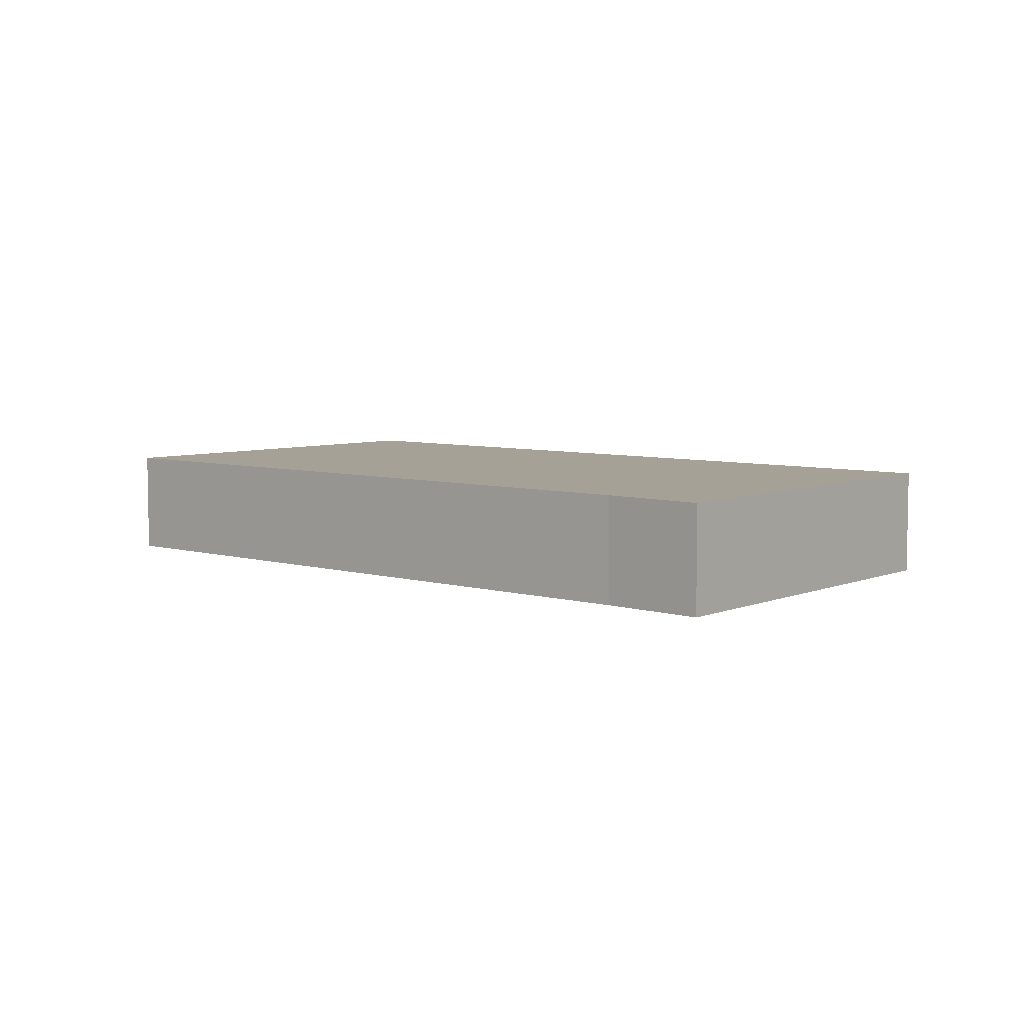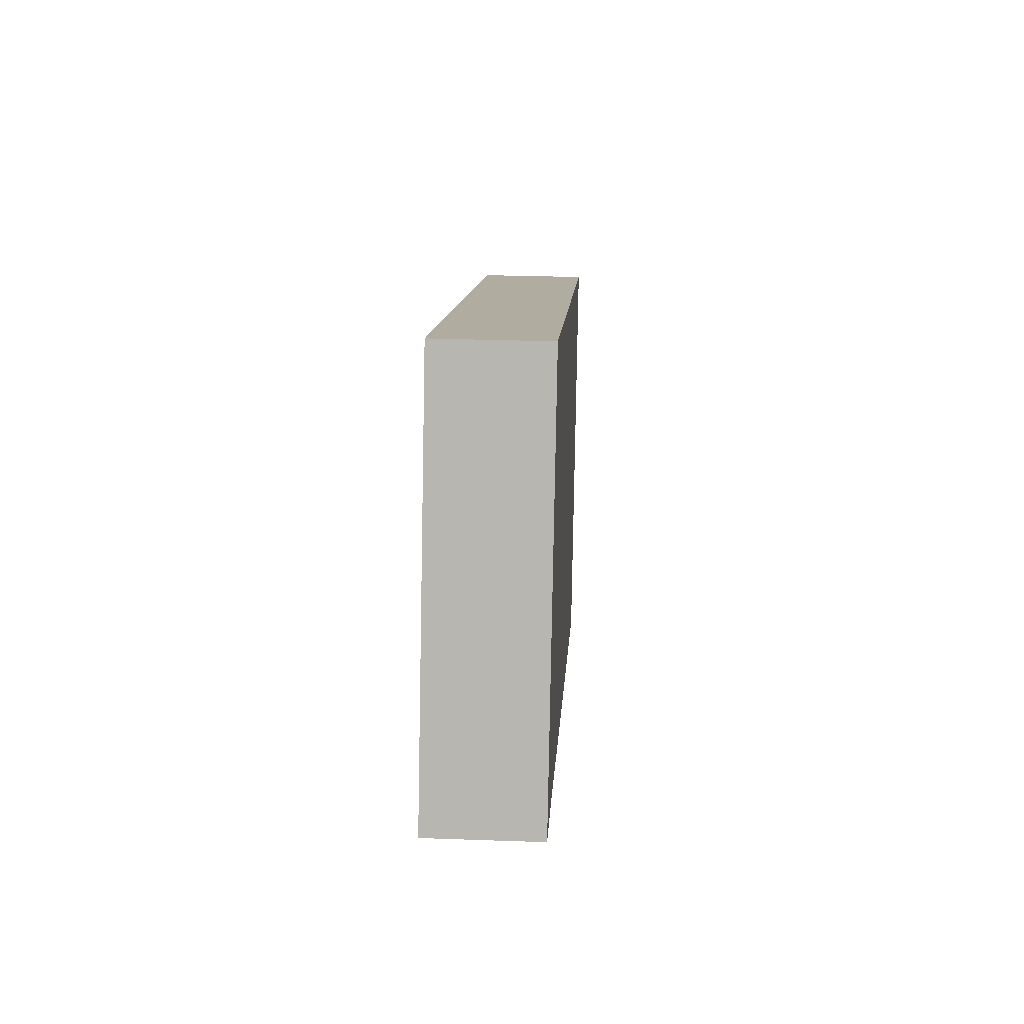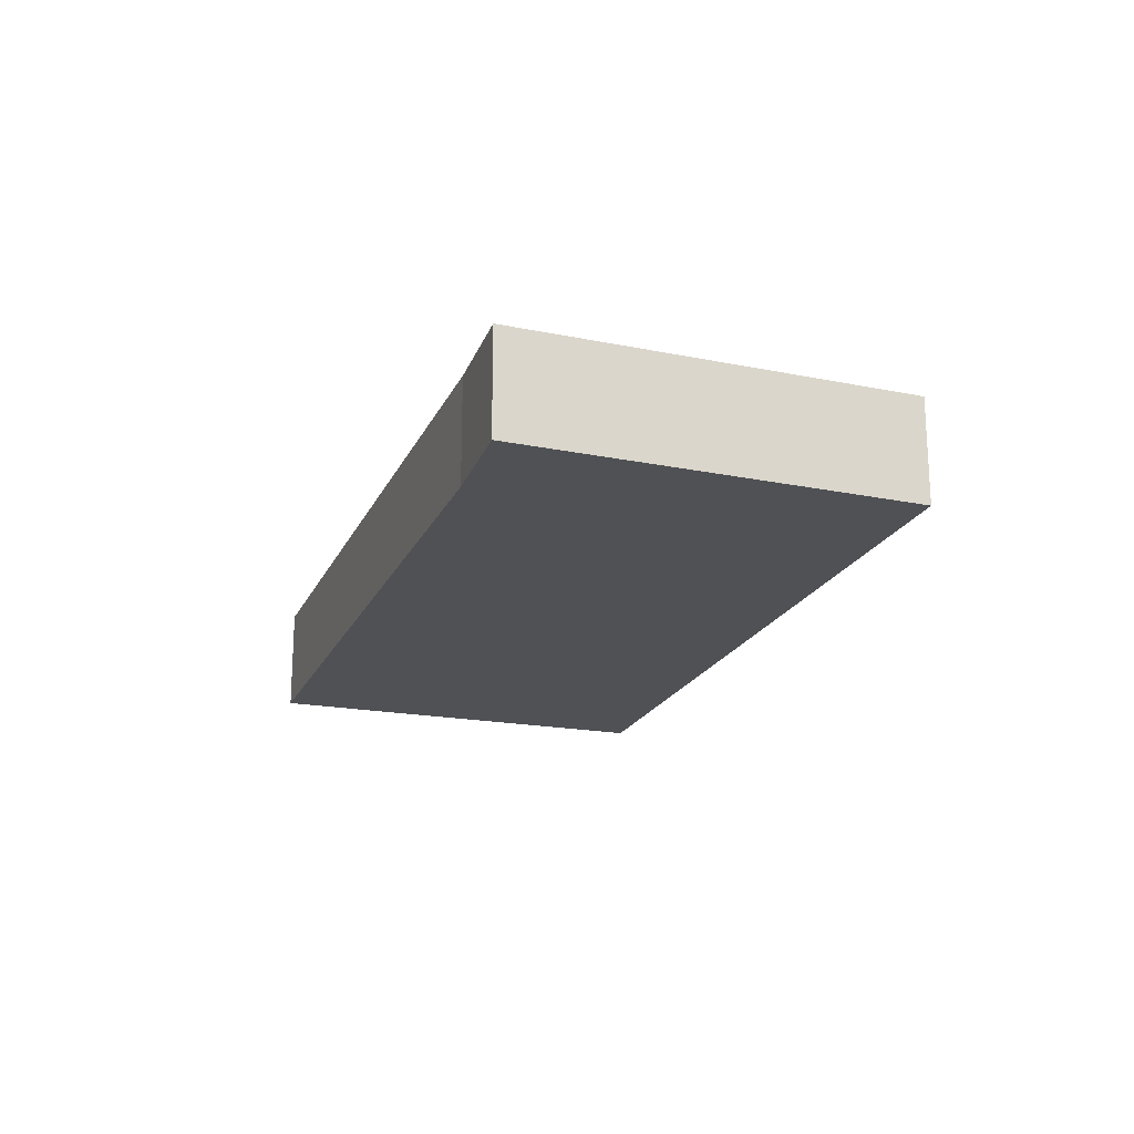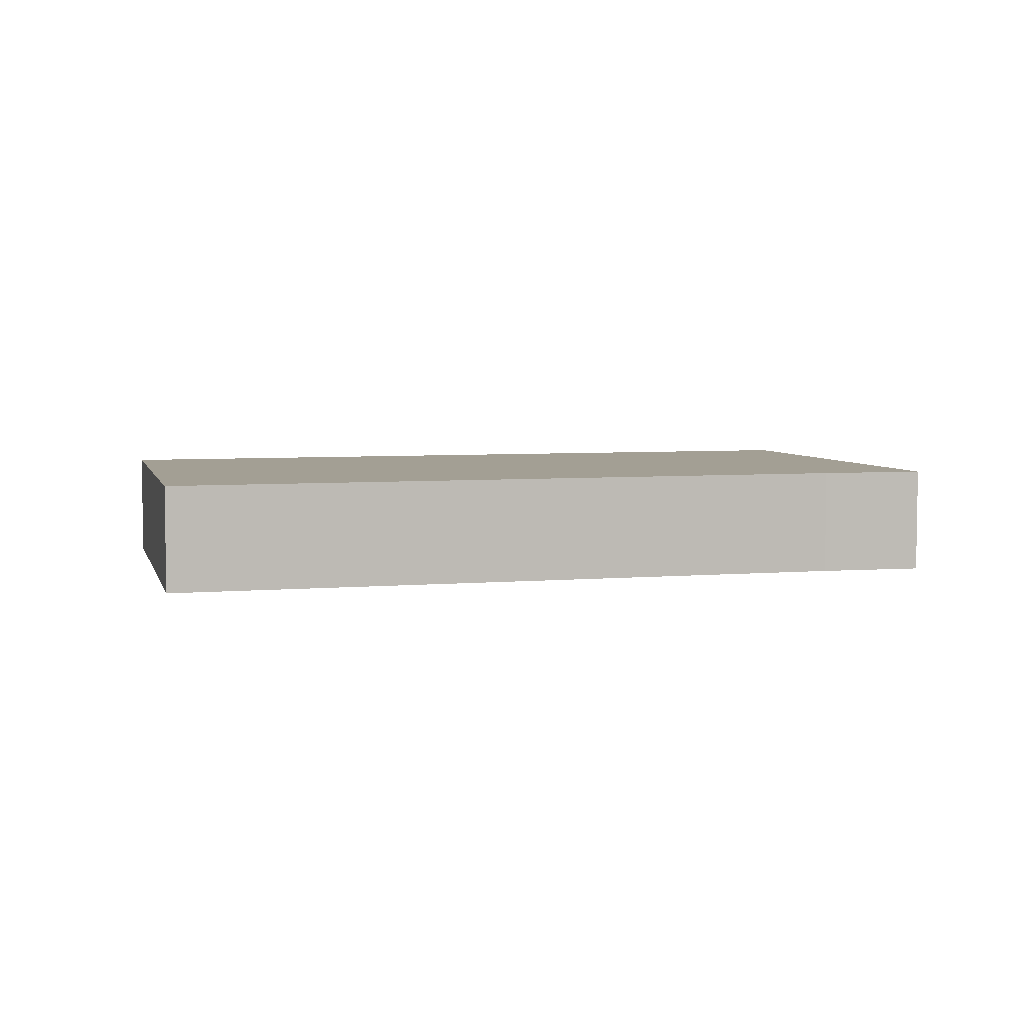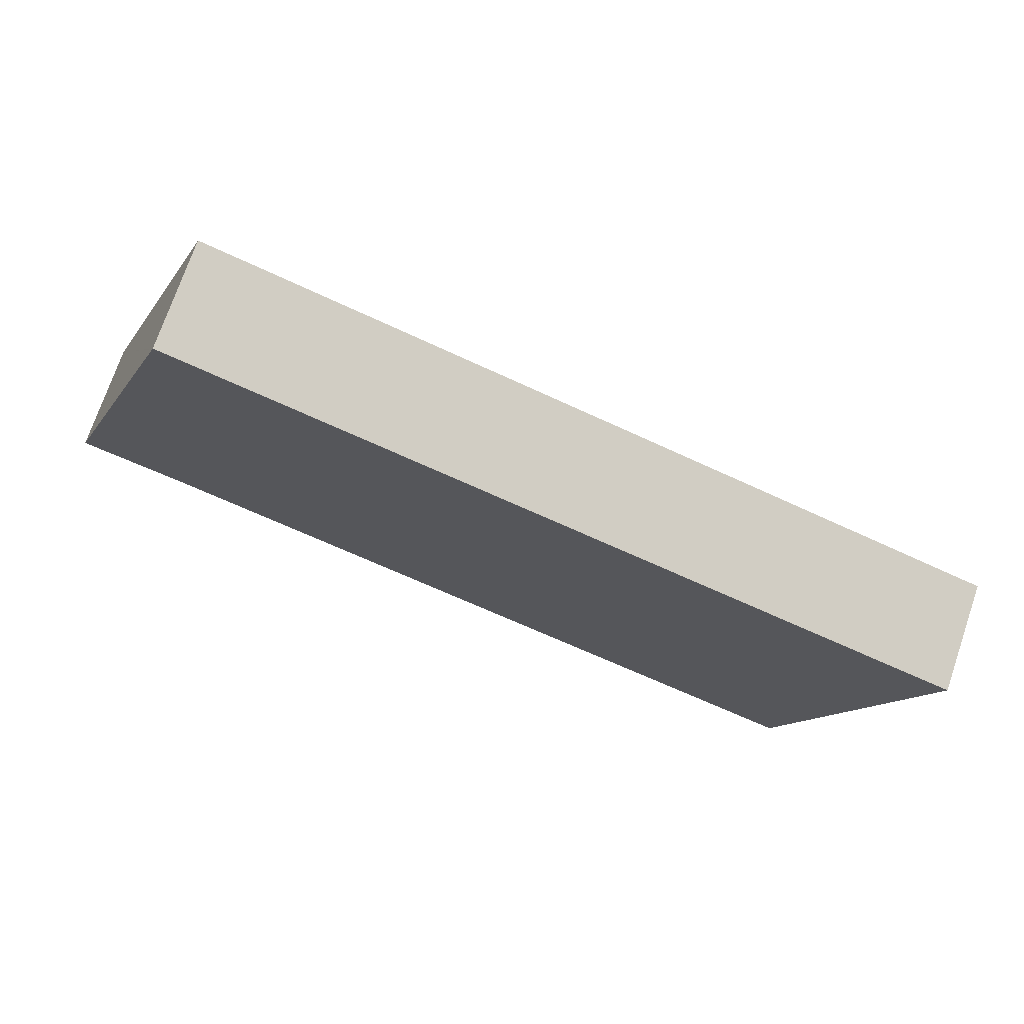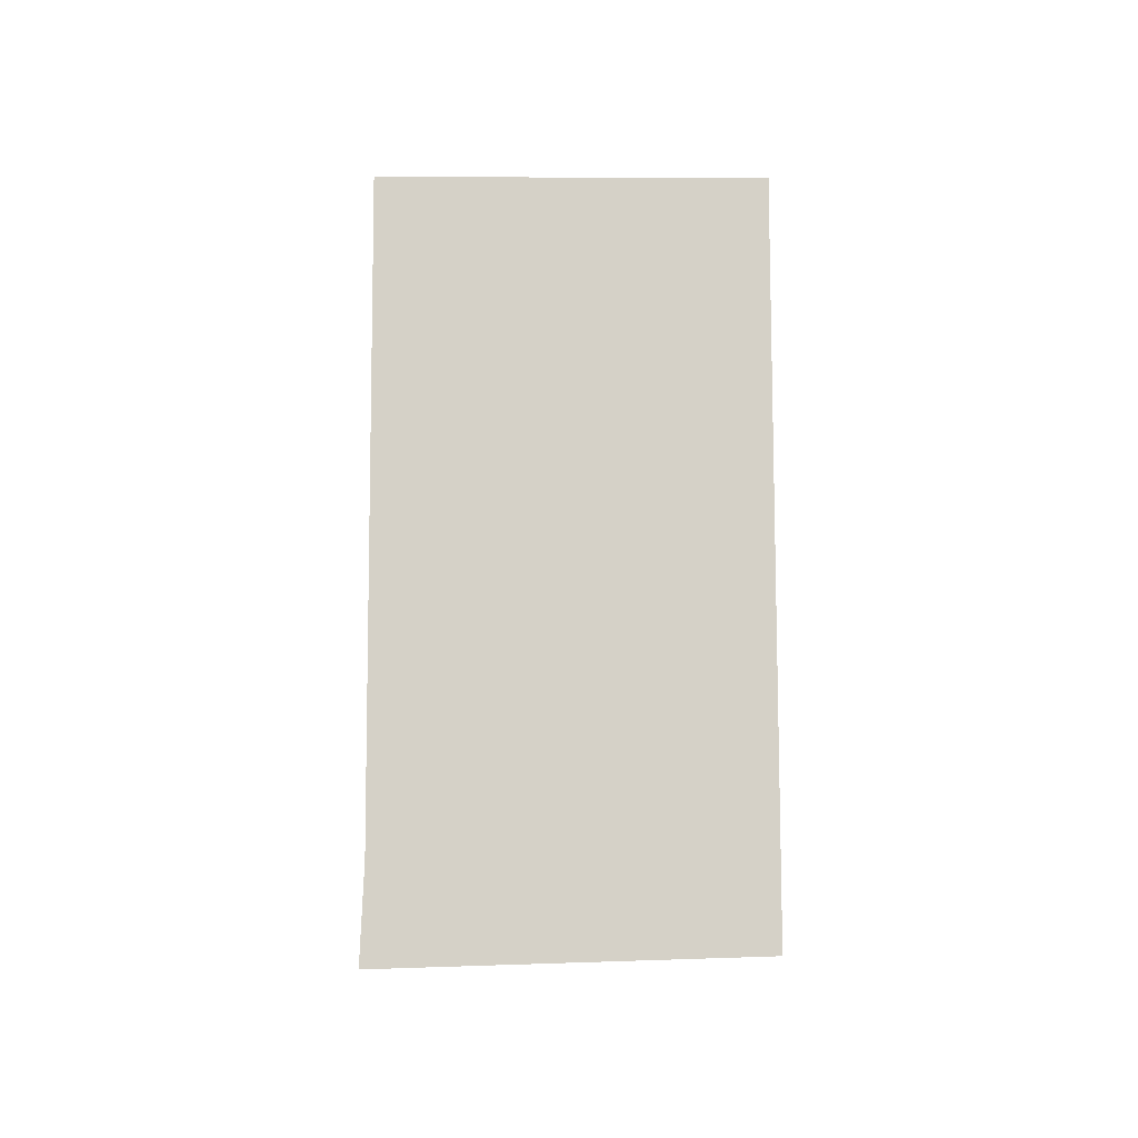
<metadata>
{"format":"obj","ext":"obj","renderer":"f3d","projection":"perspective","resolution":1024,"background":"white","views":[{"elev":6.1,"azim":-120.5,"up":"+Y"},{"elev":28.2,"azim":-86.9,"up":"+Z"},{"elev":-20.1,"azim":-90.6,"up":"+Y"},{"elev":5.3,"azim":-176.2,"up":"+Y"},{"elev":73.1,"azim":18.9,"up":"+Z"},{"elev":79.5,"azim":-71.7,"up":"+Y"}]}
</metadata>
<code>
v  0.663 0.502 1.813
v  0.481 0.502 -0.138
v  0 0.502 3.074e-17
v  3.632 0.502 -1.196
v  4.232 0.502 0.646
v  0.667 0.502 1.824
v  0.667 -1.117e-16 1.824
v  4.232 -3.956e-17 0.646
v  3.632 7.323e-17 -1.196
v  0.481 8.45e-18 -0.138
v  0 0 0
v  0.663 -1.11e-16 1.813
g defaultobject
f 1 2 3
f 2 1 4
f 4 1 5
f 5 1 6
f 7 5 6
f 5 7 8
f 8 4 5
f 4 8 9
f 9 2 4
f 2 9 10
f 10 3 2
f 3 10 11
f 1 7 6
f 7 1 3
f 7 3 12
f 12 3 11
f 7 9 8
f 9 7 12
f 9 12 10
f 10 12 11

</code>
